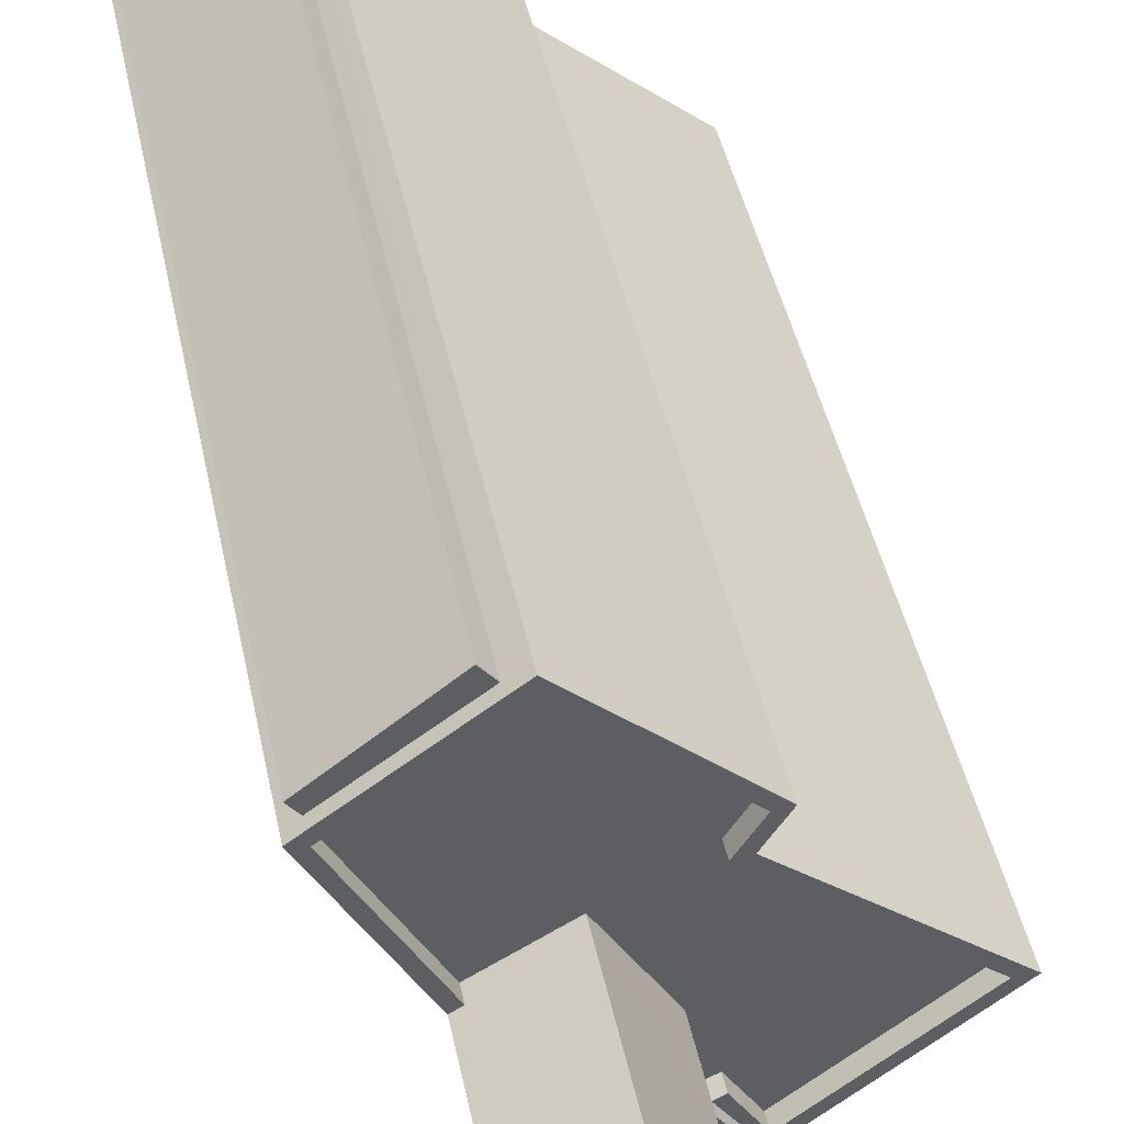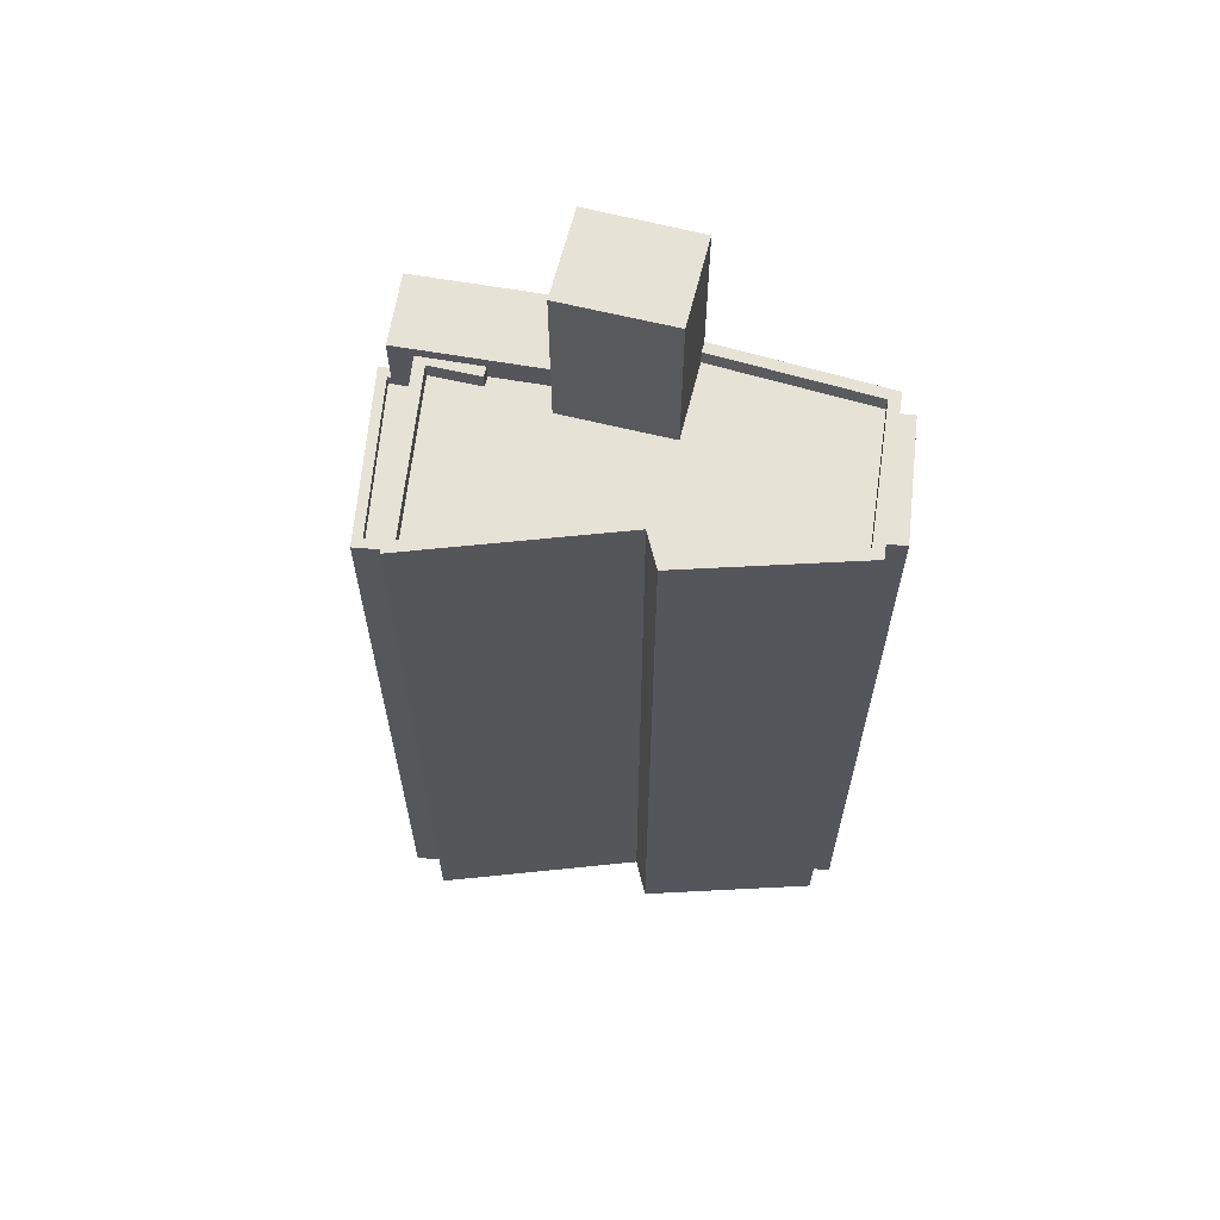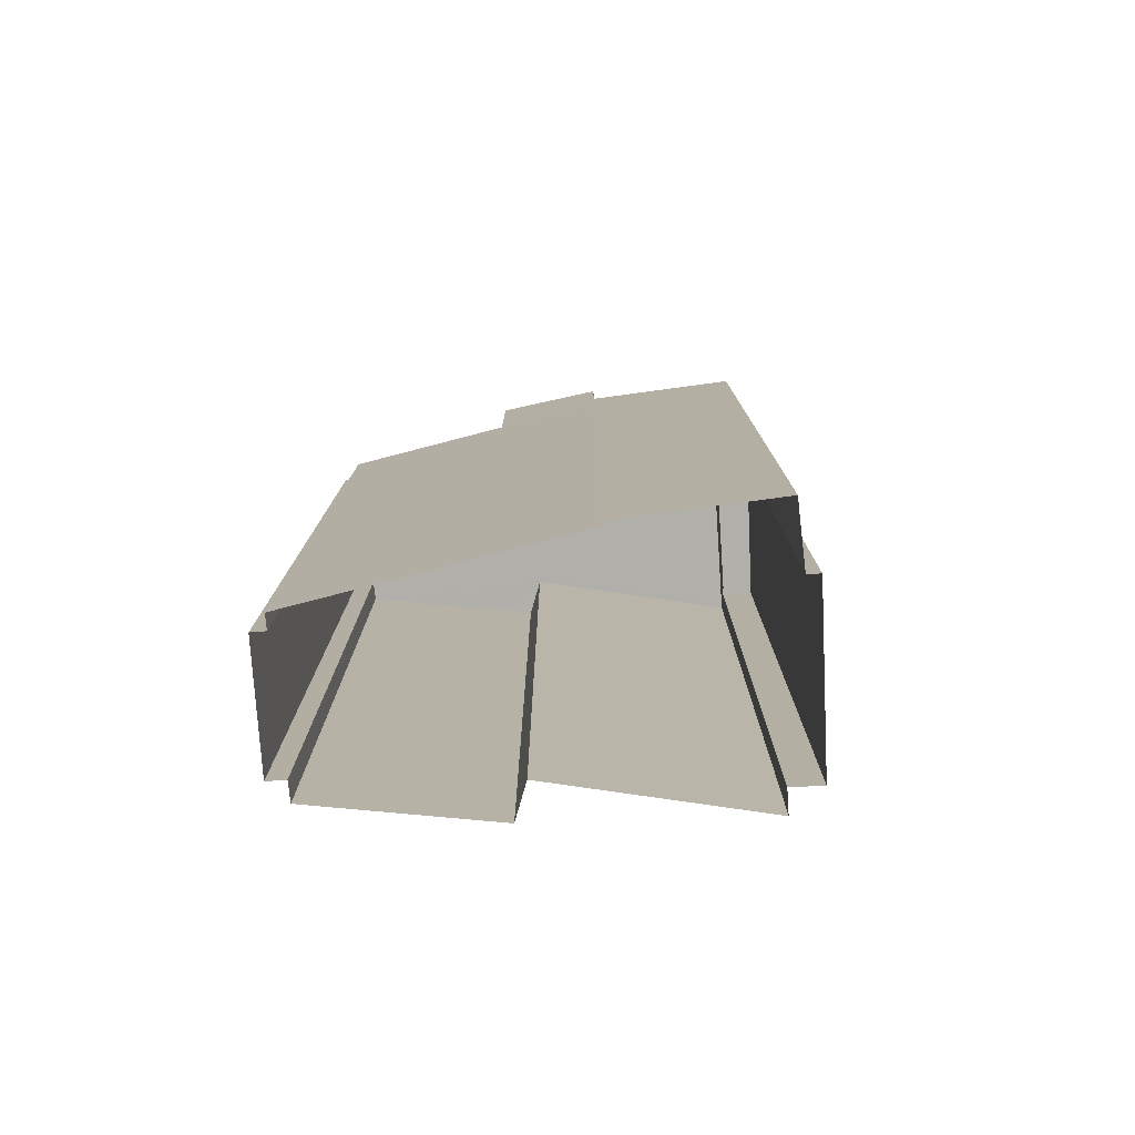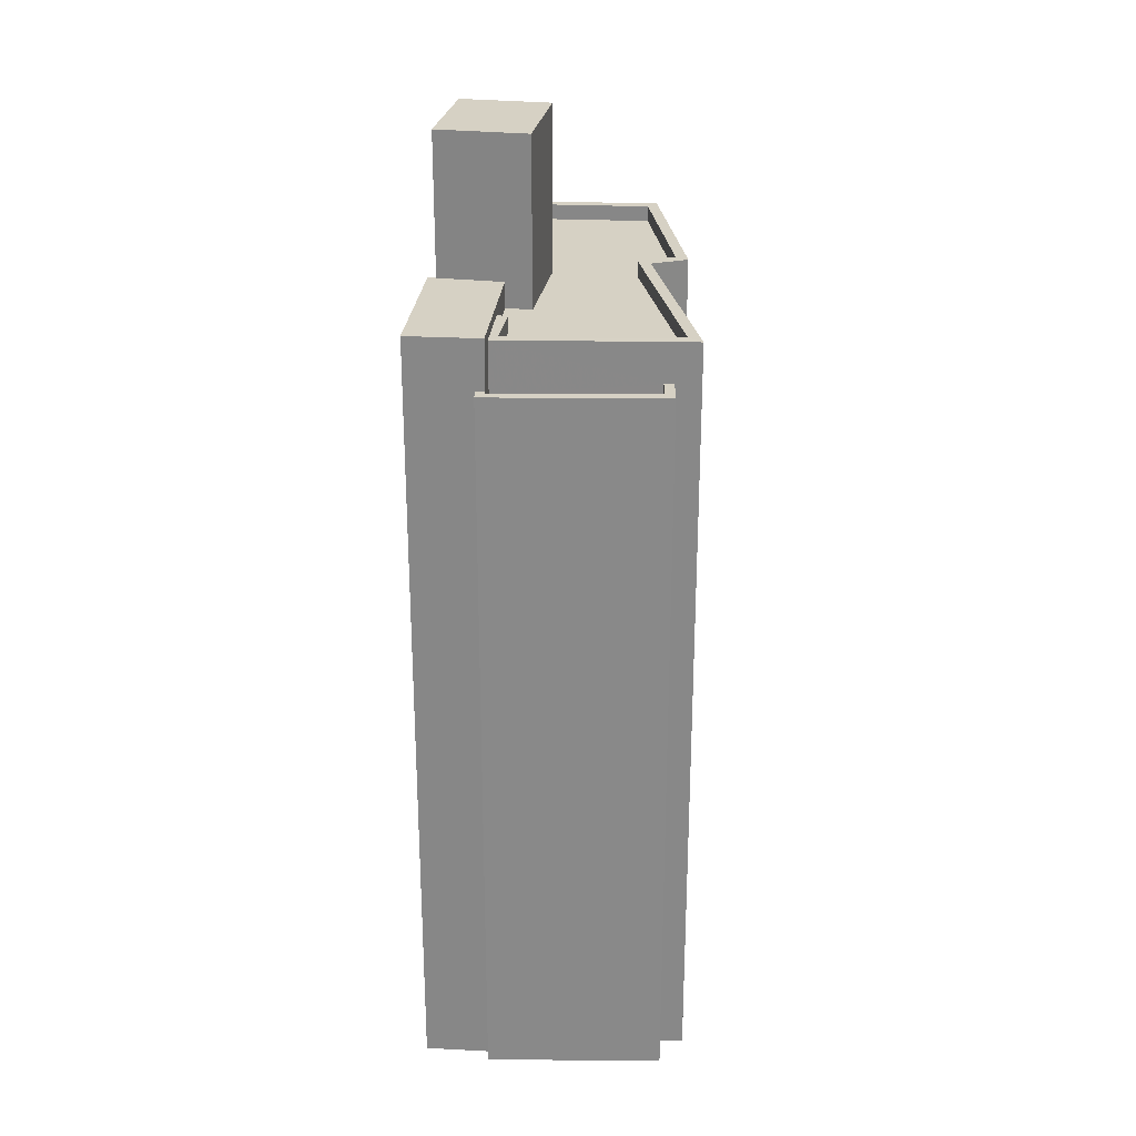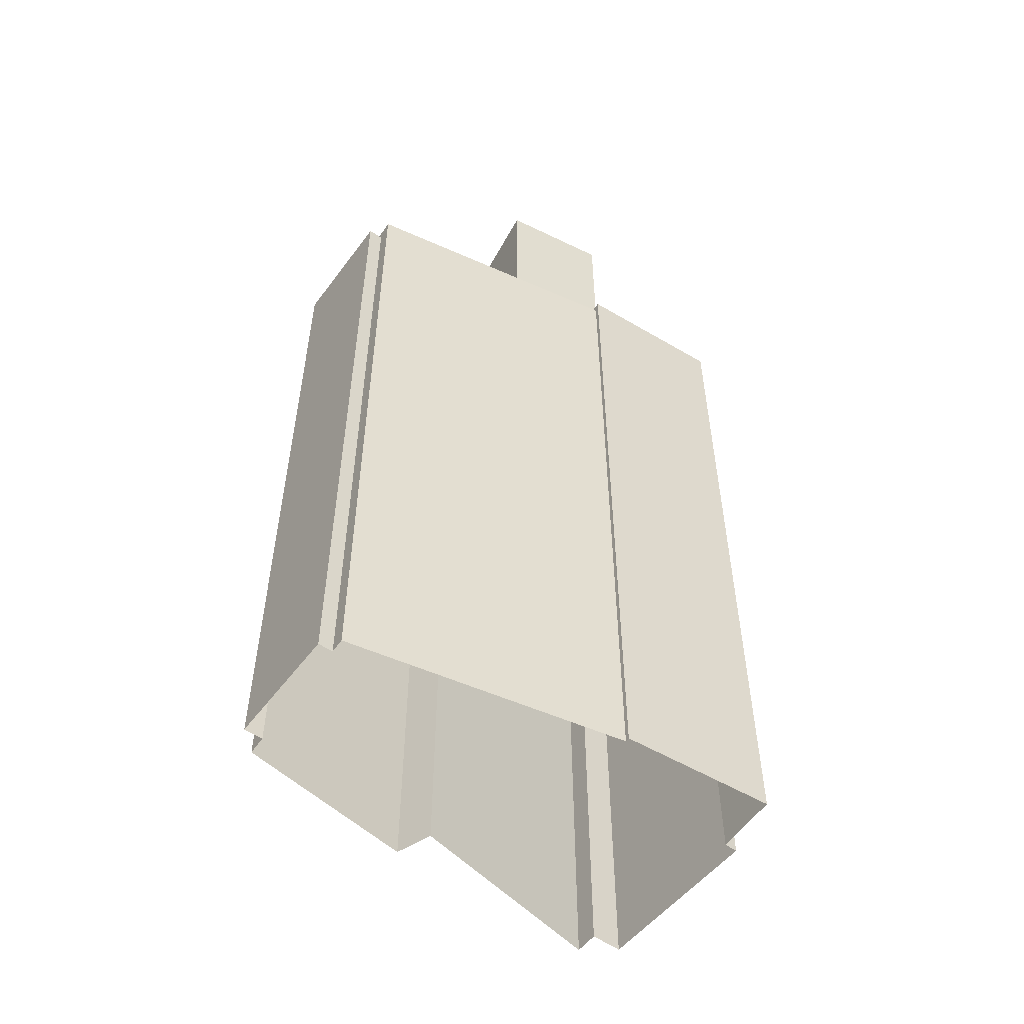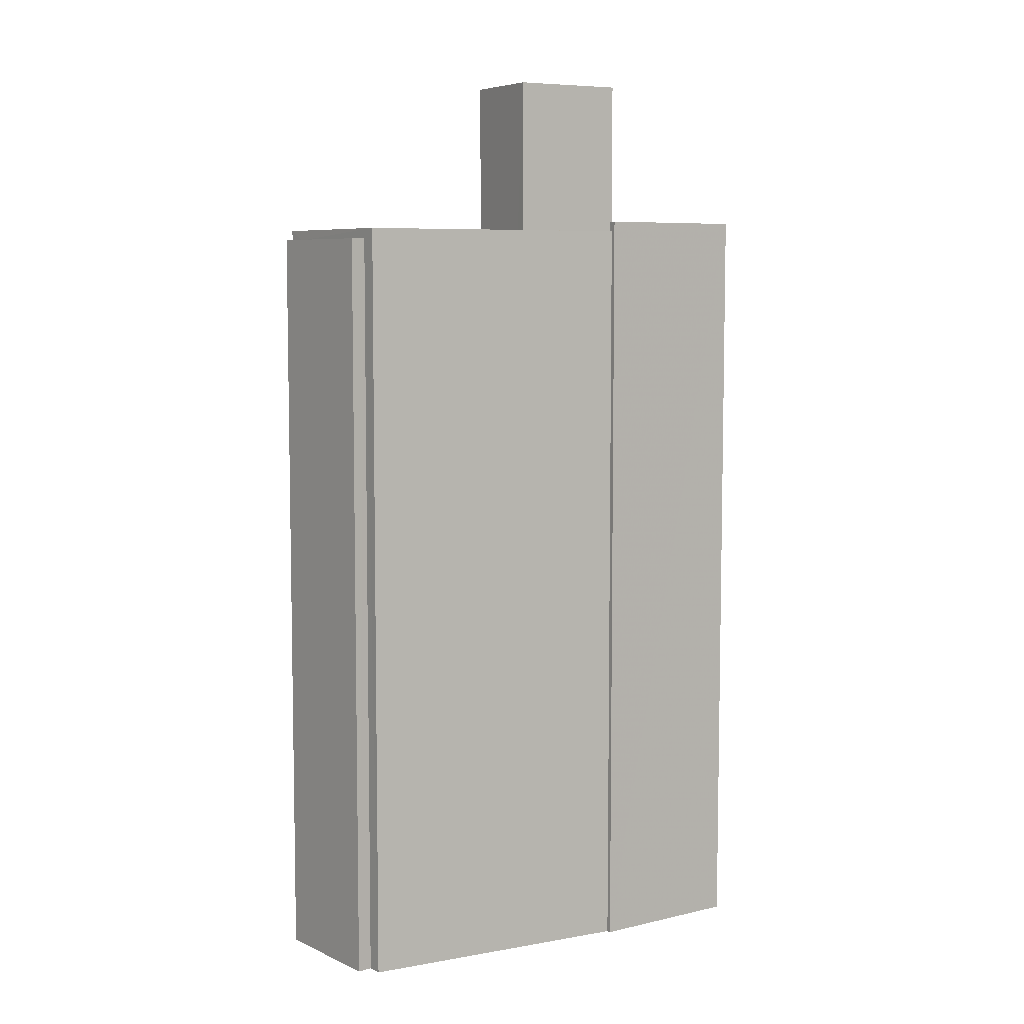
<metadata>
{"format":"obj","ext":"obj","renderer":"f3d","projection":"perspective","resolution":1024,"background":"white","views":[{"elev":44.1,"azim":-11.6,"up":"+Y"},{"elev":63.5,"azim":134.6,"up":"+Z"},{"elev":-78.4,"azim":-47.7,"up":"+Z"},{"elev":26.9,"azim":40.1,"up":"+Z"},{"elev":-53.8,"azim":-87.6,"up":"+Z"},{"elev":6.9,"azim":-89.9,"up":"+Z"}]}
</metadata>
<code>
v -8980 -3.656e+04 13.02
v -8981 -3.656e+04 13.02
v -8986 -3.655e+04 13.02
v -8990 -3.655e+04 13.03
v -8985 -3.655e+04 13.02
v -8989 -3.655e+04 13.03
v -8985 -3.656e+04 13.02
v -8980 -3.656e+04 13.02
v -8985 -3.656e+04 13.02
v -8993 -3.655e+04 13.03
v -8990 -3.655e+04 13.03
v -8993 -3.655e+04 13.03
v -8987 -3.656e+04 13.02
v -8989 -3.656e+04 13.02
v -8989 -3.656e+04 13.02
v -8993 -3.655e+04 13.03
v -8993 -3.655e+04 37.52
v -8990 -3.655e+04 37.52
v -8993 -3.655e+04 37.52
v -8990 -3.655e+04 37.52
v -8991 -3.655e+04 37.34
v -8988 -3.655e+04 37.34
v -8993 -3.655e+04 37.35
v -8985 -3.656e+04 37.34
v -8981 -3.656e+04 37.34
v -8986 -3.656e+04 37.34
v -8987 -3.656e+04 37.34
v -8986 -3.656e+04 37.34
v -8989 -3.655e+04 37.34
v -8986 -3.655e+04 37.34
v -8985 -3.655e+04 37.34
v -8987 -3.656e+04 37.34
v -8980 -3.656e+04 37.84
v -8981 -3.656e+04 37.84
v -8985 -3.656e+04 37.84
v -8985 -3.656e+04 37.84
v -8986 -3.656e+04 37.84
v -8989 -3.656e+04 37.84
v -8991 -3.655e+04 37.84
v -8993 -3.655e+04 37.85
v -8986 -3.655e+04 37.84
v -8985 -3.655e+04 37.84
v -8985 -3.655e+04 37.84
v -8989 -3.655e+04 37.85
v -8989 -3.656e+04 37.84
v -8993 -3.655e+04 37.85
v -8986 -3.656e+04 37.84
v -8986 -3.655e+04 37.84
v -8991 -3.655e+04 37.84
v -8989 -3.655e+04 37.84
v -8991 -3.655e+04 42.69
v -8987 -3.656e+04 42.69
v -8988 -3.655e+04 42.69
v -8989 -3.656e+04 42.69
v -8987 -3.656e+04 38.17
v -8987 -3.656e+04 38.16
v -8985 -3.656e+04 38.16
v -8989 -3.656e+04 38.17
v -8989 -3.656e+04 38.17
v -8989 -3.656e+04 38.17
v -8981 -3.656e+04 36.21
v -8985 -3.656e+04 36.21
v -8981 -3.656e+04 36.21
v -8985 -3.656e+04 36.21
v -8985 -3.656e+04 36.21
v -8985 -3.656e+04 36.56
v -8985 -3.656e+04 36.56
v -8985 -3.656e+04 36.56
v -8980 -3.656e+04 36.56
v -8981 -3.656e+04 36.56
v -8981 -3.656e+04 36.56
v -8981 -3.656e+04 36.56
v -8985 -3.656e+04 36.56
v -8985 -3.656e+04 36.56
f 1 2 3
f 3 4 5
f 6 5 4
f 7 2 8
f 7 8 9
f 10 11 4
f 12 11 10
f 13 14 7
f 13 15 14
f 16 10 14
f 3 2 14
f 10 4 3
f 14 2 7
f 10 3 14
f 17 18 19
f 17 20 18
f 21 22 23
f 24 25 26
f 27 28 26
f 23 22 29
f 29 30 31
f 32 25 30
f 22 32 30
f 27 26 32
f 26 25 32
f 22 30 29
f 33 34 35
f 35 36 37
f 38 39 40
f 41 42 43
f 33 41 34
f 44 43 42
f 38 45 39
f 40 46 44
f 36 47 37
f 34 41 48
f 39 49 46
f 35 34 36
f 44 46 50
f 43 48 41
f 44 50 43
f 40 39 46
f 51 52 53
f 51 54 52
f 55 56 57
f 58 56 59
f 60 58 59
f 56 55 59
f 61 62 63
f 62 64 63
f 64 65 63
f 66 67 68
f 66 69 70
f 70 71 72
f 70 69 71
f 68 67 73
f 73 67 74
f 67 66 70
f 17 19 12
f 10 17 12
f 18 11 12
f 19 18 12
f 20 11 18
f 20 4 11
f 10 16 17
f 16 40 17
f 4 20 6
f 20 40 44
f 17 40 20
f 6 20 44
f 72 35 62
f 35 72 33
f 33 71 1
f 62 61 72
f 1 71 2
f 72 71 33
f 42 5 6
f 44 42 6
f 42 3 5
f 42 41 3
f 33 1 3
f 41 33 3
f 38 40 16
f 14 38 16
f 50 23 29
f 50 46 23
f 43 29 31
f 43 50 29
f 43 31 30
f 48 43 30
f 34 30 25
f 34 48 30
f 34 25 24
f 36 34 24
f 36 24 26
f 47 36 26
f 28 47 26
f 28 37 47
f 49 23 46
f 49 21 23
f 22 53 52
f 32 22 52
f 54 55 52
f 52 55 32
f 54 59 55
f 32 55 27
f 59 54 60
f 45 60 39
f 39 60 51
f 60 54 51
f 39 51 49
f 51 53 49
f 49 22 21
f 49 53 22
f 73 57 68
f 7 68 13
f 13 68 56
f 68 57 56
f 56 58 15
f 13 56 15
f 14 15 38
f 15 58 38
f 38 60 45
f 38 58 60
f 55 37 27
f 27 37 28
f 62 74 64
f 57 37 55
f 35 74 62
f 74 57 73
f 57 35 37
f 35 57 74
f 67 65 64
f 74 67 64
f 61 63 70
f 72 61 70
f 65 70 63
f 65 67 70
f 2 71 69
f 8 2 69
f 69 9 8
f 69 66 9
f 7 9 66
f 68 7 66

</code>
